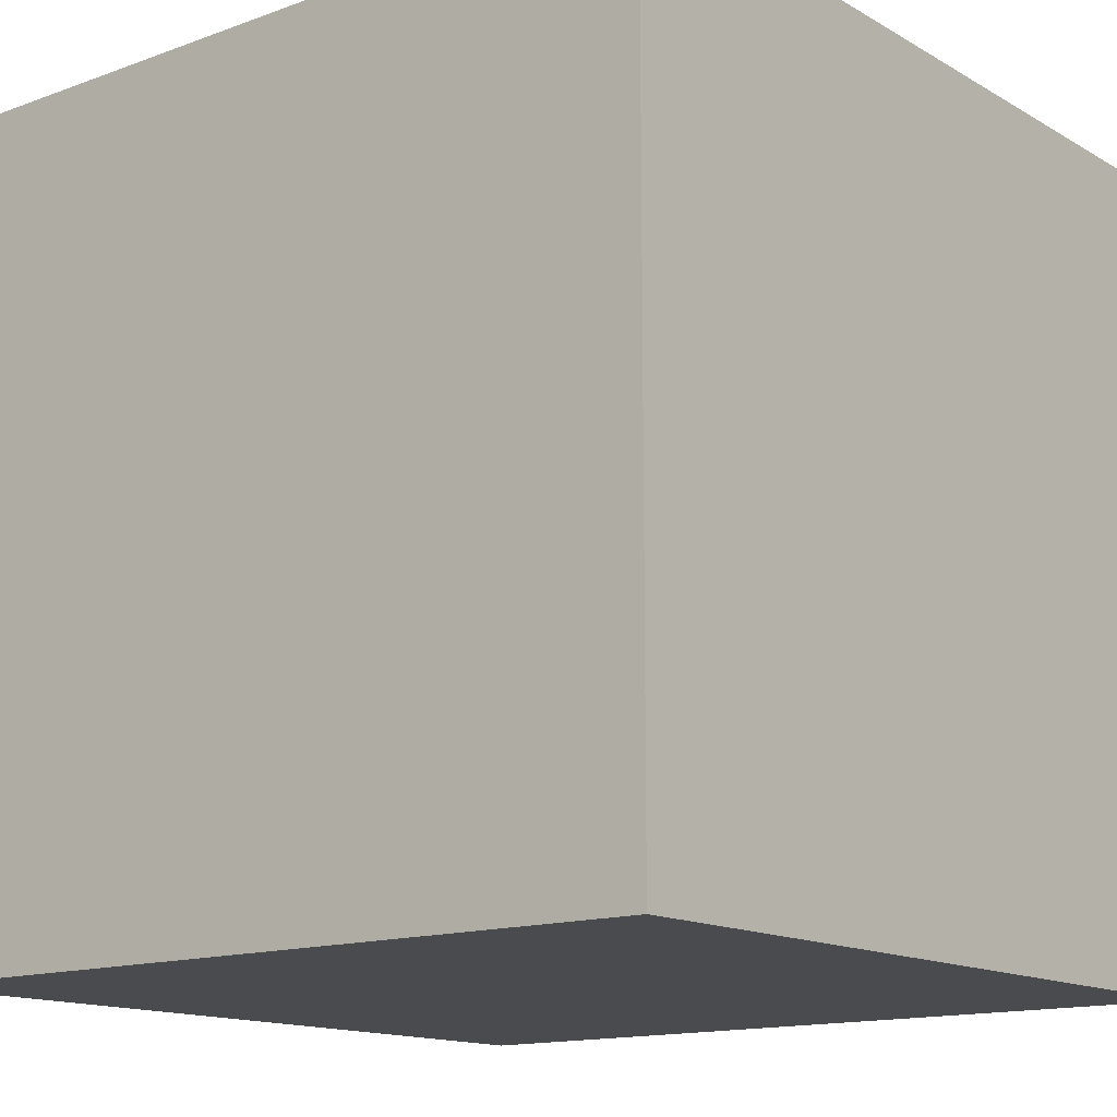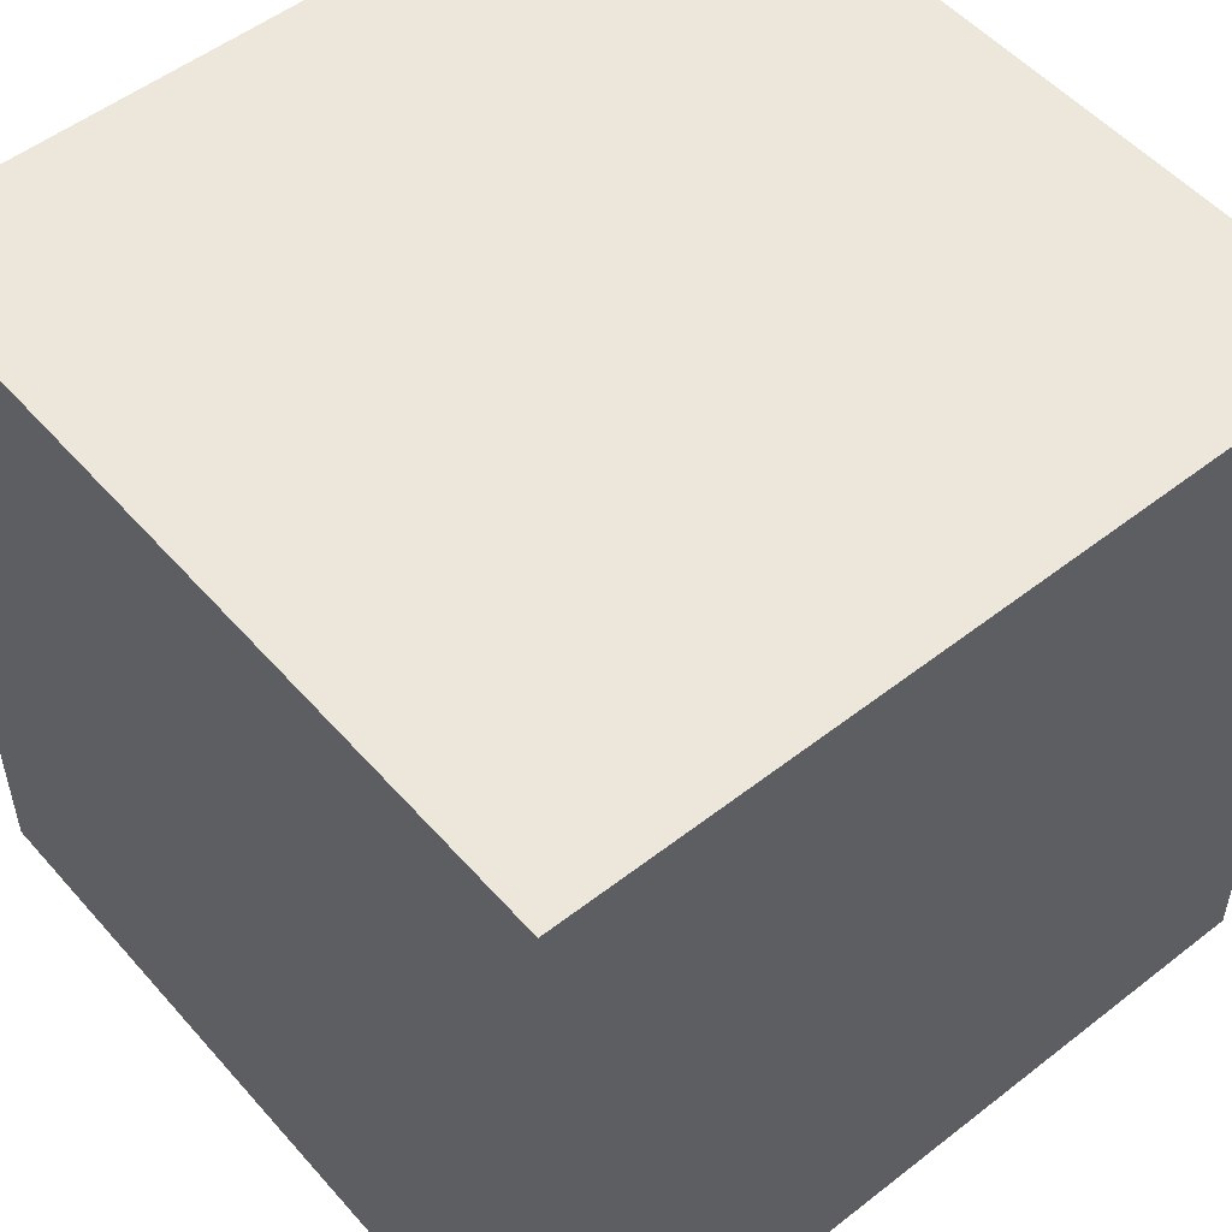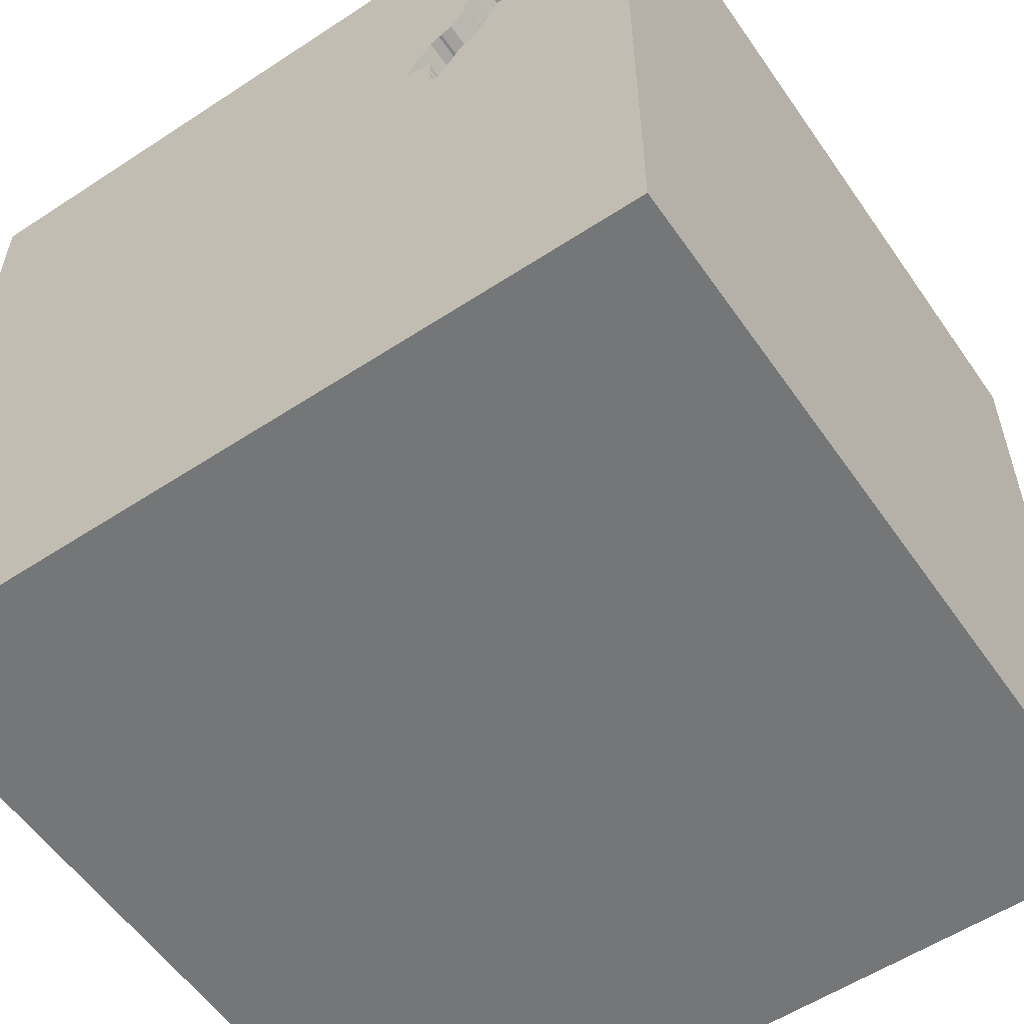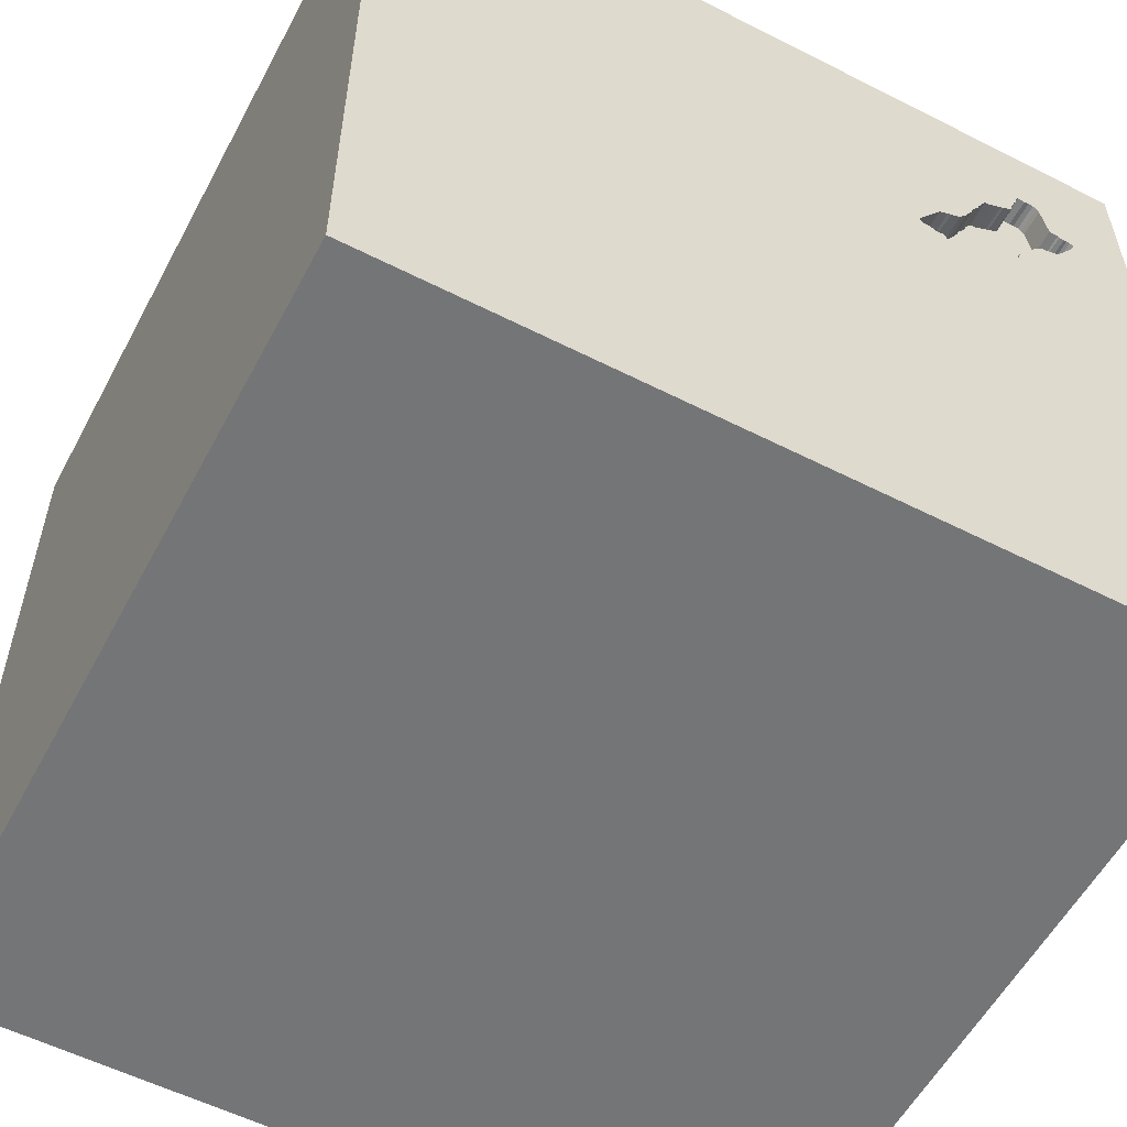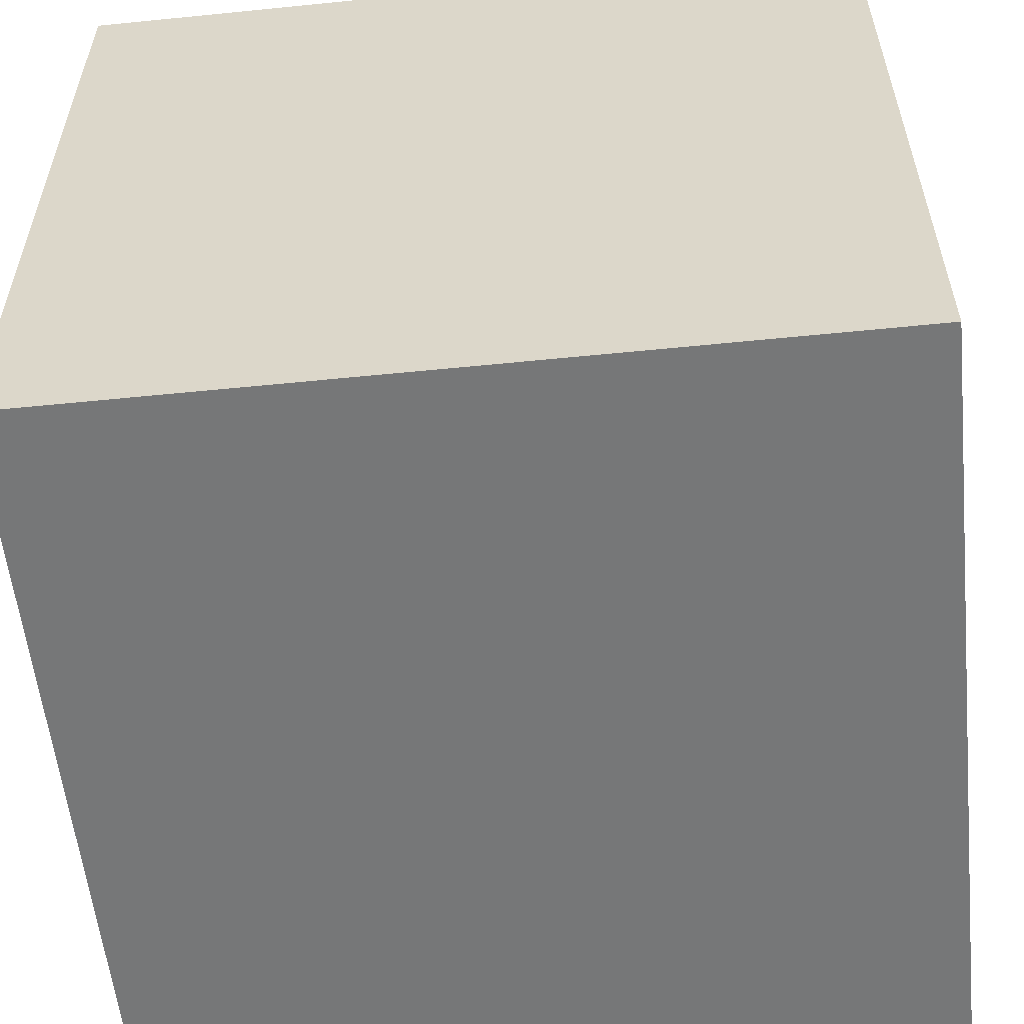
<metadata>
{"format":"obj","ext":"obj","renderer":"f3d","projection":"perspective","resolution":1024,"background":"white","views":[{"elev":-14.2,"azim":-51.3,"up":"+Y"},{"elev":52.5,"azim":-40.0,"up":"+Z"},{"elev":-56.7,"azim":-145.6,"up":"+Z"},{"elev":-56.5,"azim":152.1,"up":"+Z"},{"elev":-57.0,"azim":-174.0,"up":"+Y"}]}
</metadata>
<code>
o brick_12
v -0.9384 1.5 0.955
v -0.9176 1.5 0.9432
v -0.9176 1.4 0.9432
v -0.7841 1.5 0.739
v -0.7841 1.4 0.739
v -1.014 1.5 1.012
v -0.669 1.5 0.4744
v -0.8185 1.5 0.8075
v -1.057 1.5 1.127
v -1.057 1.4 1.127
v -1.042 -1.12 -1.5
v -0.6901 -0.6771 1.5
v -1.042 0 -1.5
v -1.029 1.152 -1.5
v -0.6771 1.146 1.5
v -1.003 -1.5 -0.3906
v -1.042 -1.5 0.625
v -0.7148 1.5 0.3162
v -0.5599 1.5 1.178
v -0.9082 1.5 0.5027
v -0.9418 1.5 0.5489
v -0.5599 -1.25 1.5
v -1.238 1.5 0.9541
v -1.238 1.4 0.9541
v -1.004 1.5 0.9897
v -1.004 1.4 0.9897
v -0.6719 1.5 0.3787
v -0.6719 1.4 0.3787
v -1.143 1.5 1.096
v 0.3906 0.1693 1.5
v -0.1302 1.009 -1.5
v -0.01302 0.9896 1.5
v 0.8073 -0.6185 -1.5
v 0.3906 -0.625 1.5
v 0.625 -1.5 -0.8333
v 0.5208 -1.5 0.5078
v 0.1823 -1.5 -0.2083
v 0.1432 -1.5 1.016
v -0.1042 -1.5 -1.5
v 0.4427 -1.5 -1.25
v -0.1042 -1.5 1.5
v 0.01302 1.5 0.3776
v 0.721 1.5 0.944
v -0.1042 1.5 -1.5
v 0.1953 1.5 -0.8529
v -0.1302 1.5 1.5
v -0.1432 -0.931 -1.5
v 0.6771 -1.263 1.5
v -0.8185 1.4 0.8075
v -0.9853 1.5 0.6155
v -0.7151 1.5 0.6801
v -0.7151 1.4 0.6801
v -1.139 1.5 1.104
v -1.022 1.5 1.044
v -1.022 1.4 1.044
v 0.02604 -1.094 1.5
v -0.2083 0.1823 -1.5
v -0.1562 0.4427 1.5
v -0.1042 -0.1562 1.5
v -0.2083 -1.5 0.5208
v -0.2083 -1.5 -1.237
v -0.9896 1.5 0.6357
v -0.9896 1.4 0.6357
v -0.981 1.5 0.9802
v -0.981 1.4 0.9802
v -1.076 1.5 0.7545
v -1.076 1.4 0.7545
v -0.8531 1.5 0.4701
v -0.8531 1.4 0.4701
v -1.25 1.5 0.9501
v -1.25 1.4 0.9501
v -1.047 1.5 1.114
v 0.9115 0.332 -1.5
v 1.035 0.4427 1.5
v 1.25 -0.1562 1.5
v 1.198 -0.625 1.5
v 1.25 -1.5 0.1562
v 1.5 -1.5 1.5
v 1.074 -1.5 -0.3255
v 1.198 -1.5 0.625
v 1.5 -1.5 -1.5
v -1.264 1.5 0.9402
v -1.264 1.4 0.9402
v -0.8743 1.5 0.9124
v -0.8743 1.4 0.9124
v -0.632 1.5 0.4807
v -0.6688 1.5 0.3601
v -0.6688 1.4 0.3601
v -0.703 1.5 0.3143
v -0.703 1.4 0.3143
v -0.9906 1.5 0.6299
v -0.8547 1.5 0.8643
v -0.8547 1.4 0.8643
v -0.5693 1.5 0.516
v -0.5693 1.4 0.516
v -0.6675 1.5 0.6576
v -1.018 1.5 1.031
v -0.5711 1.5 0.5042
v -0.5711 1.4 0.5042
v -0.8538 1.5 0.8701
v -0.6675 1.4 0.6576
v -1.143 1.4 1.096
v -1.047 1.4 1.114
v -0.9906 1.4 0.6299
v -0.5847 1.5 0.4943
v -0.5847 1.4 0.4943
v -0.8538 1.4 0.8701
v -0.638 0.3906 1.5
v -0.4427 -1.5 0.1562
v -0.4427 -1.5 1.198
v -0.7349 1.5 0.6903
v -0.4557 1.5 -0.1237
v -1.5 -0.8333 -1.042
v -1.5 0.1693 -1.152
v -1.5 0.4167 0.1562
v -1.5 0.1172 1.224
v -1.5 0.4427 -0.4687
v -1.5 0.3776 0.8464
v -1.5 -0.1302 -1.5
v -1.5 0.1562 1.5
v -1.5 -0.1562 0.4687
v -1.5 -0.05208 -0
v -1.5 0 -0.4687
v -1.5 1.25 0.2083
v -1.5 1.159 -0.4687
v -1.5 1.198 0.8594
v -1.5 -0.625 0.2083
v -1.5 -0.625 1.042
v -1.5 -0.4687 -0.4297
v -1.5 -1.5 -0.1562
v -1.5 -1.5 0.8333
v -1.5 -1.5 1.5
v -1.5 -1.5 -1.5
v -1.5 1.5 -1.5
v -1.5 1.5 0.1302
v -1.5 1.5 1.5
v -1.5 -1.276 -0.05208
v -1.5 -1.146 -0.5469
v -1.5 -1.12 0.612
v -1.5 -0.3125 -1.055
v -1.5 0.8984 -1.016
v -1.5 0.8333 0.2083
v -0.6639 1.5 0.3533
v -0.6639 1.4 0.3533
v -1.177 1.5 0.8004
v -1.167 1.5 0.9641
v -1.03 1.5 1.054
v -1.03 1.4 1.054
v -0.6657 1.5 0.3416
v -0.6657 1.4 0.3416
v 1.016 1.081 -1.5
v 0.6901 -1.5 -0.1562
v 0.5729 -1.5 1.172
v 1.5 1.5 1.5
v 0.8757 1.5 -0.2539
v 0.625 1.12 1.5
v -0.8782 1.5 0.483
v -0.8782 1.4 0.483
v -1.103 1.5 0.7767
v -1.04 1.5 1.083
v -1.04 1.4 1.083
v -1.226 1.5 0.9523
v -1.121 1.5 1.122
v -1.014 1.5 1.018
v -1.014 1.4 1.018
v -0.9682 1.5 0.9692
v -0.8247 1.5 0.4596
v -1.201 1.5 0.9604
v -1.201 1.4 0.9604
v 1.5 -0.8724 -0.4883
v 1.5 -0.3914 1.149
v 1.5 -0.599 -1.224
v 1.5 0.306 0.2181
v 1.5 0.599 1.224
v 1.5 -0.1562 -1.5
v 1.5 0.2083 -1.152
v 1.5 -0.1302 1.5
v 1.5 1.042 0.625
v 1.5 1.12 -0.3125
v 1.5 -1.5 -0.1302
v 1.5 -1.5 0.8333
v 1.5 1.5 -1.5
v 1.5 1.5 0.1302
v 1.5 -1.25 0.4948
v -0.6091 1.5 0.4921
v -0.6674 1.5 0.408
v -0.8324 1.5 0.8337
v -1.302 -0.7552 1.5
v -1.198 0.3906 1.5
v -1.12 -0.2604 1.5
v -1.12 -1.5 -0.8333
v -1.146 -1.5 0.1823
v -1.25 1.5 0.5208
v -0.9766 1.5 -0.7731
v -0.7148 1.4 0.3162
v -0.7956 1.5 0.434
v -0.7956 1.4 0.434
v -0.9082 1.4 0.5027
v -0.7568 1.5 0.7016
v -0.7568 1.4 0.7016
v -0.669 1.4 0.4744
v -0.8916 1.5 0.9362
v -1.013 1.5 1.003
v -1.013 1.4 1.003
v -0.7033 1.5 0.6782
v -1.246 1.5 0.9013
v -0.2865 -1.5 -0.638
v -0.6714 1.5 0.4207
v -1.244 1.5 0.9521
v -0.8101 1.5 0.4468
v -1.03 1.5 1.069
v -1.204 1.5 0.9579
v 0.8333 -0.1562 1.5
v -0.6714 1.4 0.4207
v -0.6091 1.4 0.4921
v -0.632 1.4 0.4807
v -1.177 1.4 0.8004
v -0.6588 1.5 0.4819
v -0.6588 1.4 0.4819
v -0.8939 1.5 0.4975
v -0.7765 1.5 0.7285
v -0.8247 1.4 0.4596
v -1.207 1.5 0.9554
v -1.167 1.4 0.9641
v -1.008 1.5 0.9965
v -1.226 1.4 0.9523
v -1.207 1.4 0.9554
v -1.147 1.5 0.7865
v -1.103 1.4 0.7767
v -0.8324 1.4 0.8337
v -1.03 1.4 1.069
v -0.7033 1.4 0.6782
v -1.121 1.4 1.122
v -1.135 1.5 1.112
v -1.135 1.4 1.112
v -0.8916 1.4 0.9362
v -1.085 1.5 1.123
v -1.085 1.4 1.123
v -1.103 1.5 1.125
v -0.98 1.5 0.6012
v -0.98 1.4 0.6012
v -0.6674 1.4 0.408
v -0.9735 1.5 0.97
v -0.9735 1.4 0.97
v -1.103 1.4 1.125
v -0.9618 1.5 0.9682
v -0.9618 1.4 0.9682
v -0.8194 1.5 0.8016
v -0.8194 1.4 0.8016
v -1.246 1.4 0.9013
v -1.147 1.4 0.7865
v -0.8939 1.4 0.4975
f 132 139 131
f 131 17 132
f 41 22 132
f 22 188 132
f 110 41 132
f 22 12 188
f 120 128 132
f 128 139 132
f 139 130 131
f 188 120 132
f 120 116 128
f 139 137 130
f 130 17 131
f 188 190 120
f 130 192 17
f 12 190 188
f 17 110 132
f 41 56 22
f 128 127 139
f 190 189 120
f 17 60 110
f 110 38 41
f 116 121 128
f 41 48 56
f 121 127 128
f 127 137 139
f 130 16 192
f 192 109 17
f 56 12 22
f 137 138 130
f 109 60 17
f 60 38 110
f 56 34 12
f 12 108 190
f 118 121 116
f 38 153 41
f 78 48 41
f 120 136 116
f 16 109 192
f 153 78 41
f 189 136 120
f 136 118 116
f 127 138 137
f 138 133 130
f 130 191 16
f 34 59 12
f 59 108 12
f 108 189 190
f 121 122 127
f 127 129 138
f 133 191 130
f 48 34 56
f 189 108 136
f 122 129 127
f 129 113 138
f 113 133 138
f 16 207 109
f 60 36 38
f 38 36 153
f 136 126 118
f 118 115 121
f 36 78 153
f 34 30 59
f 59 58 108
f 108 15 136
f 115 122 121
f 109 37 60
f 78 34 48
f 122 123 129
f 191 207 16
f 37 36 60
f 78 76 34
f 126 142 118
f 142 115 118
f 207 37 109
f 36 80 78
f 129 140 113
f 34 213 30
f 58 32 108
f 115 123 122
f 123 140 129
f 191 61 207
f 37 152 36
f 184 171 78
f 76 213 34
f 30 58 59
f 32 15 108
f 136 29 146
f 126 124 142
f 115 117 123
f 133 61 191
f 152 80 36
f 184 78 181
f 136 146 168
f 23 209 70
f 70 82 136
f 223 162 23
f 23 70 136
f 168 212 223
f 23 136 168
f 168 223 23
f 234 53 29
f 136 163 234
f 136 234 29
f 164 97 54
f 166 6 164
f 246 166 164
f 246 164 54
f 19 1 246
f 19 246 54
f 239 163 136
f 19 54 147
f 19 147 211
f 239 136 19
f 211 160 72
f 9 237 239
f 9 239 19
f 72 9 19
f 211 72 19
f 193 82 206
f 145 228 193
f 193 206 145
f 13 11 133
f 80 181 78
f 76 75 213
f 166 243 64
f 225 203 6
f 6 166 64
f 64 25 225
f 64 225 6
f 19 202 2
f 2 1 19
f 193 228 159
f 193 159 66
f 136 124 126
f 142 117 115
f 140 133 113
f 152 77 80
f 19 8 187
f 84 202 19
f 187 92 100
f 187 100 84
f 187 84 19
f 21 20 193
f 66 62 91
f 240 21 193
f 66 91 50
f 50 240 193
f 193 66 50
f 193 136 82
f 136 135 124
f 123 114 140
f 140 119 133
f 78 177 76
f 213 74 30
f 15 46 136
f 42 8 19
f 8 221 4
f 4 248 8
f 193 135 136
f 117 114 123
f 13 133 119
f 47 11 13
f 47 133 11
f 133 39 61
f 207 35 37
f 171 177 78
f 177 75 76
f 30 32 58
f 19 136 46
f 111 199 221
f 8 111 221
f 20 220 157
f 210 196 18
f 18 20 157
f 68 167 210
f 18 157 68
f 68 210 18
f 18 193 20
f 142 125 117
f 47 39 133
f 35 152 37
f 79 77 152
f 77 181 80
f 42 94 96
f 51 111 8
f 8 42 96
f 205 51 8
f 96 205 8
f 208 7 112
f 112 18 89
f 112 89 149
f 143 87 27
f 112 149 143
f 186 208 112
f 112 143 27
f 112 27 186
f 124 125 142
f 114 119 140
f 77 180 181
f 75 74 213
f 74 156 30
f 156 32 30
f 32 46 15
f 94 42 112
f 7 218 86
f 86 185 105
f 98 94 112
f 112 7 86
f 105 98 112
f 112 86 105
f 18 135 193
f 125 141 117
f 57 47 13
f 61 35 207
f 184 181 180
f 141 114 117
f 61 40 35
f 170 171 184
f 35 79 152
f 173 171 170
f 135 125 124
f 177 74 75
f 45 112 42
f 194 135 18
f 39 40 61
f 79 180 77
f 174 171 173
f 174 177 171
f 74 154 156
f 43 19 46
f 43 42 19
f 112 194 18
f 33 47 57
f 40 81 35
f 170 184 180
f 156 46 32
f 135 134 125
f 114 134 119
f 73 33 57
f 177 154 74
f 156 154 46
f 155 45 42
f 194 134 135
f 141 134 114
f 13 119 134
f 73 57 31
f 35 81 79
f 174 154 177
f 43 46 154
f 125 134 141
f 14 13 134
f 31 57 13
f 178 174 173
f 33 39 47
f 39 81 40
f 79 81 180
f 155 42 43
f 182 45 155
f 151 73 31
f 33 81 39
f 170 180 81
f 179 173 176
f 179 178 173
f 45 194 112
f 31 13 14
f 176 173 170
f 178 154 174
f 172 170 81
f 176 170 172
f 182 179 176
f 44 194 45
f 44 31 14
f 44 151 31
f 183 178 179
f 183 155 43
f 182 44 45
f 44 134 194
f 44 14 134
f 182 151 44
f 182 73 151
f 175 33 73
f 175 176 172
f 182 183 179
f 183 154 178
f 183 43 154
f 182 155 183
f 182 175 73
f 175 81 33
f 175 172 81
f 182 176 175
f 106 95 99
f 106 215 95
f 106 99 105
f 94 98 99
f 99 95 94
f 215 106 185
f 215 101 95
f 98 105 99
f 105 185 106
f 215 219 101
f 95 101 96
f 96 94 95
f 185 86 216
f 216 215 185
f 216 219 215
f 201 101 219
f 86 218 219
f 219 216 86
f 101 201 52
f 201 219 7
f 205 96 101
f 101 232 205
f 218 7 219
f 232 101 52
f 201 222 52
f 7 208 201
f 51 205 232
f 232 52 51
f 222 201 197
f 222 200 52
f 214 201 208
f 210 167 222
f 222 197 210
f 214 197 201
f 222 69 200
f 52 200 111
f 111 51 52
f 196 210 197
f 28 197 214
f 167 68 69
f 69 222 167
f 200 69 252
f 199 111 200
f 208 186 242
f 242 214 208
f 18 196 197
f 197 195 18
f 195 197 28
f 242 28 214
f 241 200 252
f 252 69 158
f 221 199 200
f 200 5 221
f 195 28 88
f 186 27 28
f 28 242 186
f 68 157 158
f 158 69 68
f 241 5 200
f 198 241 252
f 252 158 220
f 5 4 221
f 89 18 195
f 195 90 89
f 88 90 195
f 27 87 88
f 88 28 27
f 157 220 158
f 241 63 5
f 21 240 241
f 241 198 21
f 220 20 198
f 198 252 220
f 5 249 4
f 90 88 150
f 241 104 63
f 5 63 249
f 198 20 21
f 240 50 241
f 248 4 249
f 90 150 89
f 150 88 144
f 87 143 144
f 144 88 87
f 50 91 104
f 104 241 50
f 91 62 63
f 63 104 91
f 63 67 249
f 8 248 249
f 249 49 8
f 149 89 150
f 143 149 150
f 150 144 143
f 62 66 63
f 67 63 66
f 249 67 230
f 249 230 49
f 230 67 93
f 187 8 49
f 49 230 187
f 66 159 229
f 229 67 66
f 92 187 230
f 230 93 92
f 93 67 3
f 67 229 244
f 85 93 3
f 67 244 3
f 229 26 244
f 251 229 159
f 159 228 251
f 100 92 93
f 93 107 100
f 93 85 107
f 236 85 3
f 247 3 244
f 26 229 224
f 65 244 26
f 229 251 224
f 84 100 107
f 107 85 84
f 202 84 85
f 85 236 202
f 236 3 2
f 2 202 236
f 3 247 1
f 1 2 3
f 166 246 247
f 247 244 166
f 26 224 204
f 64 243 244
f 244 65 64
f 65 26 64
f 217 224 251
f 228 145 217
f 217 251 228
f 246 1 247
f 244 243 166
f 225 25 26
f 26 204 225
f 204 224 148
f 25 64 26
f 250 224 217
f 203 225 204
f 165 204 148
f 148 224 102
f 227 224 250
f 145 206 250
f 250 217 145
f 6 203 204
f 204 165 6
f 165 148 55
f 161 148 102
f 102 224 29
f 224 227 169
f 226 227 250
f 165 164 6
f 97 164 165
f 165 55 97
f 55 148 54
f 231 148 161
f 161 102 238
f 146 29 224
f 29 53 102
f 224 169 168
f 168 146 224
f 212 168 169
f 169 227 212
f 227 226 223
f 71 226 250
f 83 250 206
f 206 82 83
f 54 97 55
f 147 54 148
f 211 147 148
f 148 231 211
f 231 161 211
f 161 238 103
f 238 102 245
f 53 234 235
f 235 102 53
f 223 212 227
f 162 223 226
f 71 24 226
f 83 71 250
f 82 70 83
f 160 211 161
f 72 160 161
f 161 103 72
f 238 10 103
f 239 237 238
f 238 245 239
f 102 233 245
f 233 102 235
f 234 163 235
f 226 24 162
f 209 23 24
f 24 71 209
f 71 83 70
f 10 238 9
f 103 10 72
f 237 9 238
f 245 233 239
f 233 235 163
f 23 162 24
f 70 209 71
f 9 72 10
f 163 239 233

</code>
